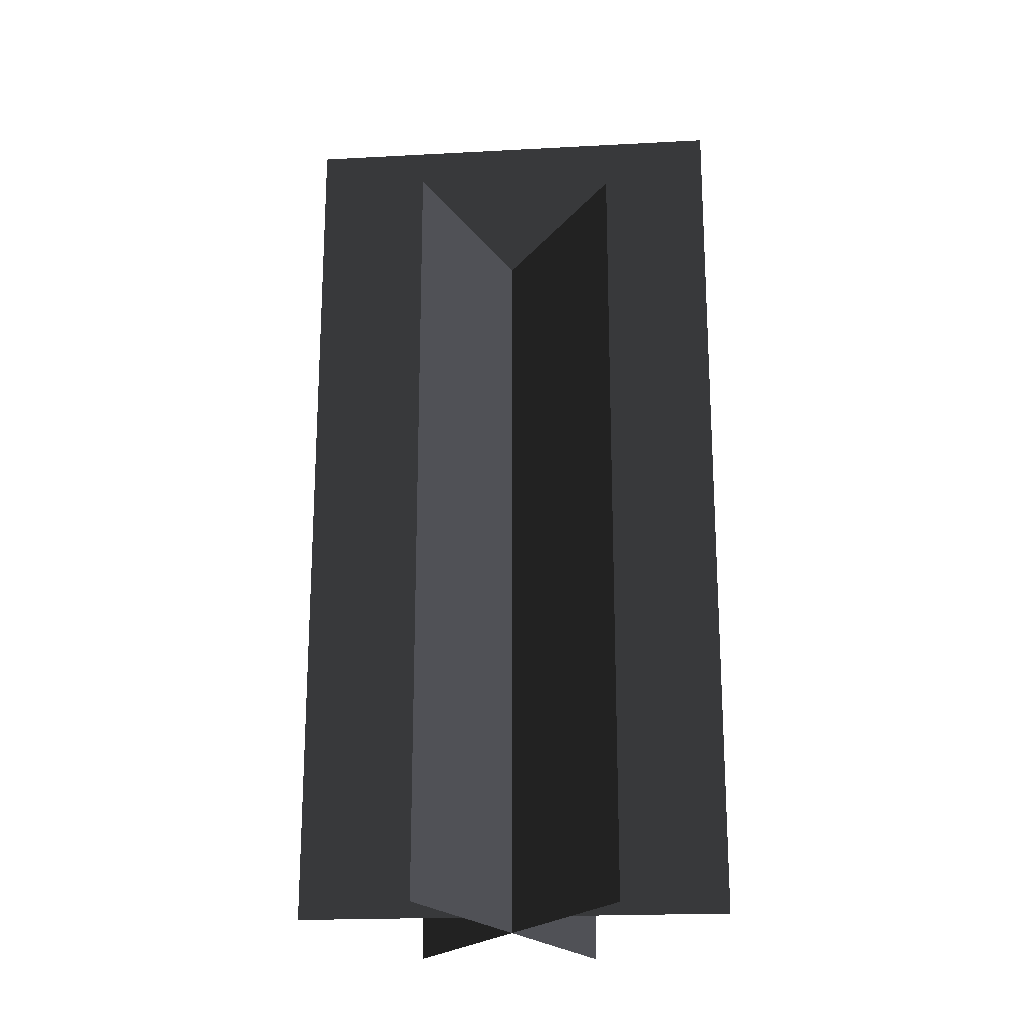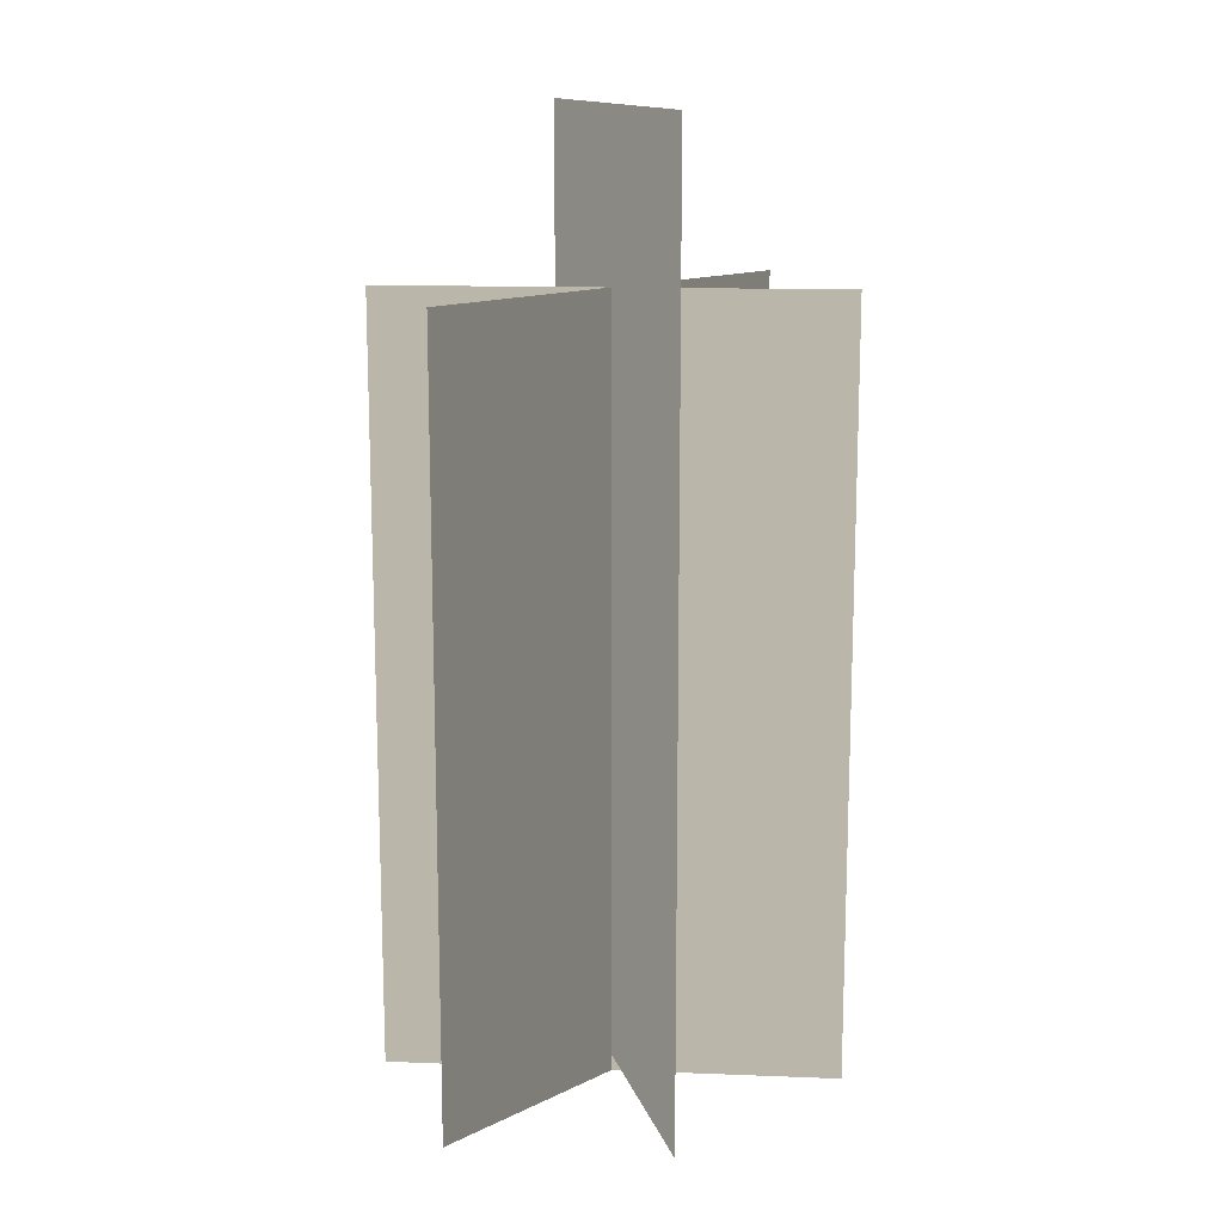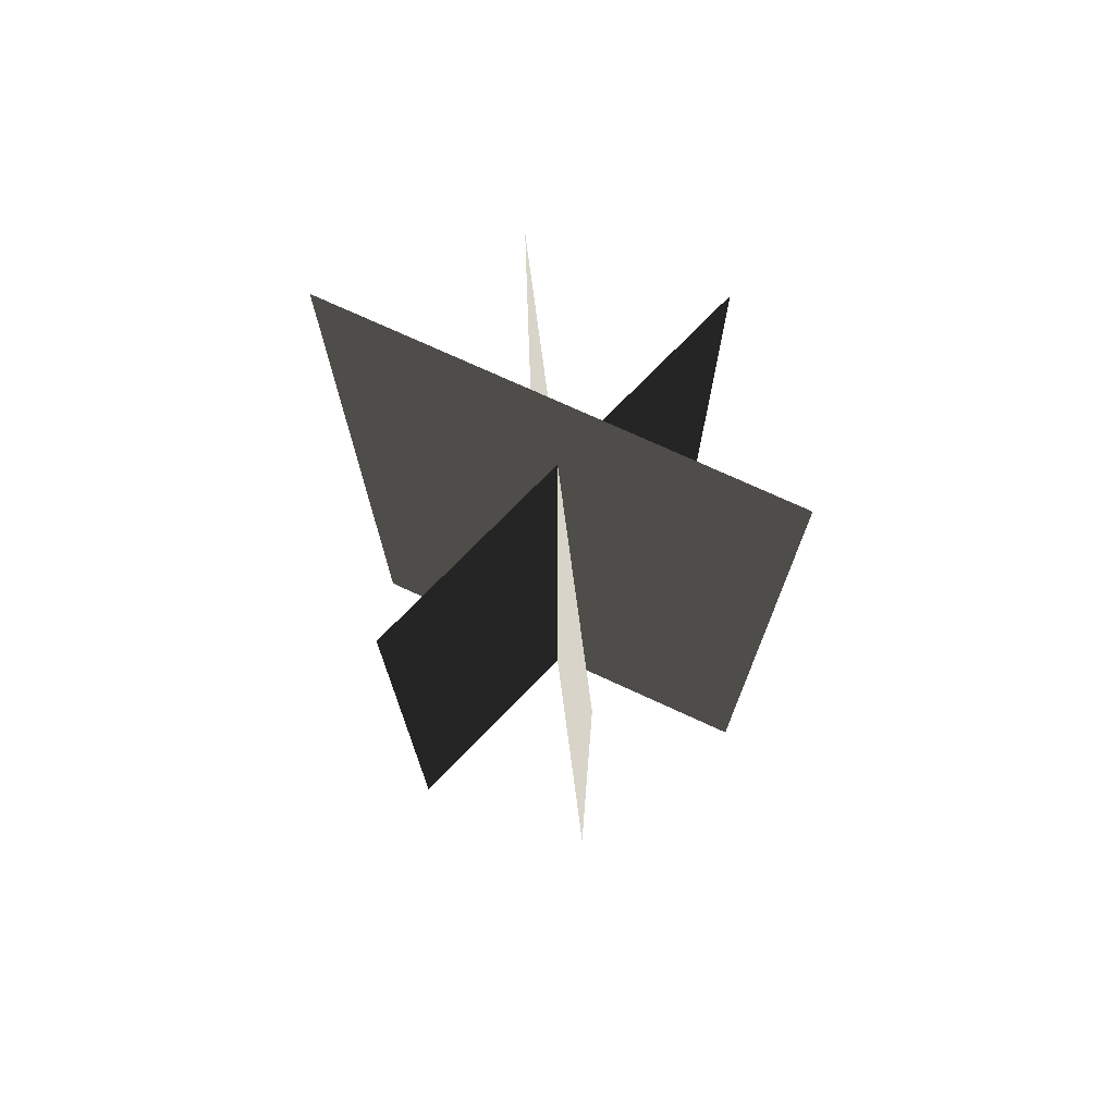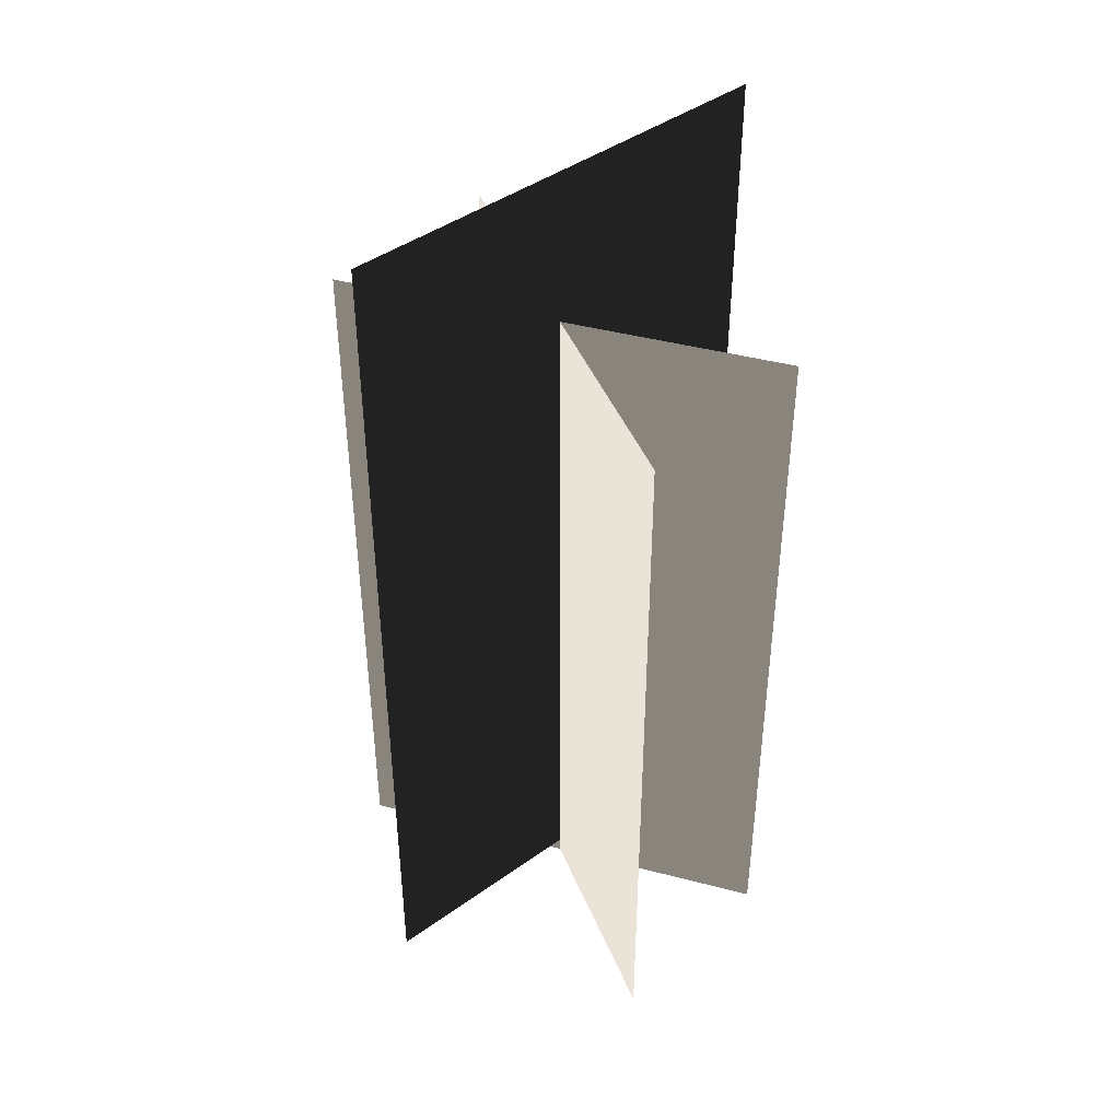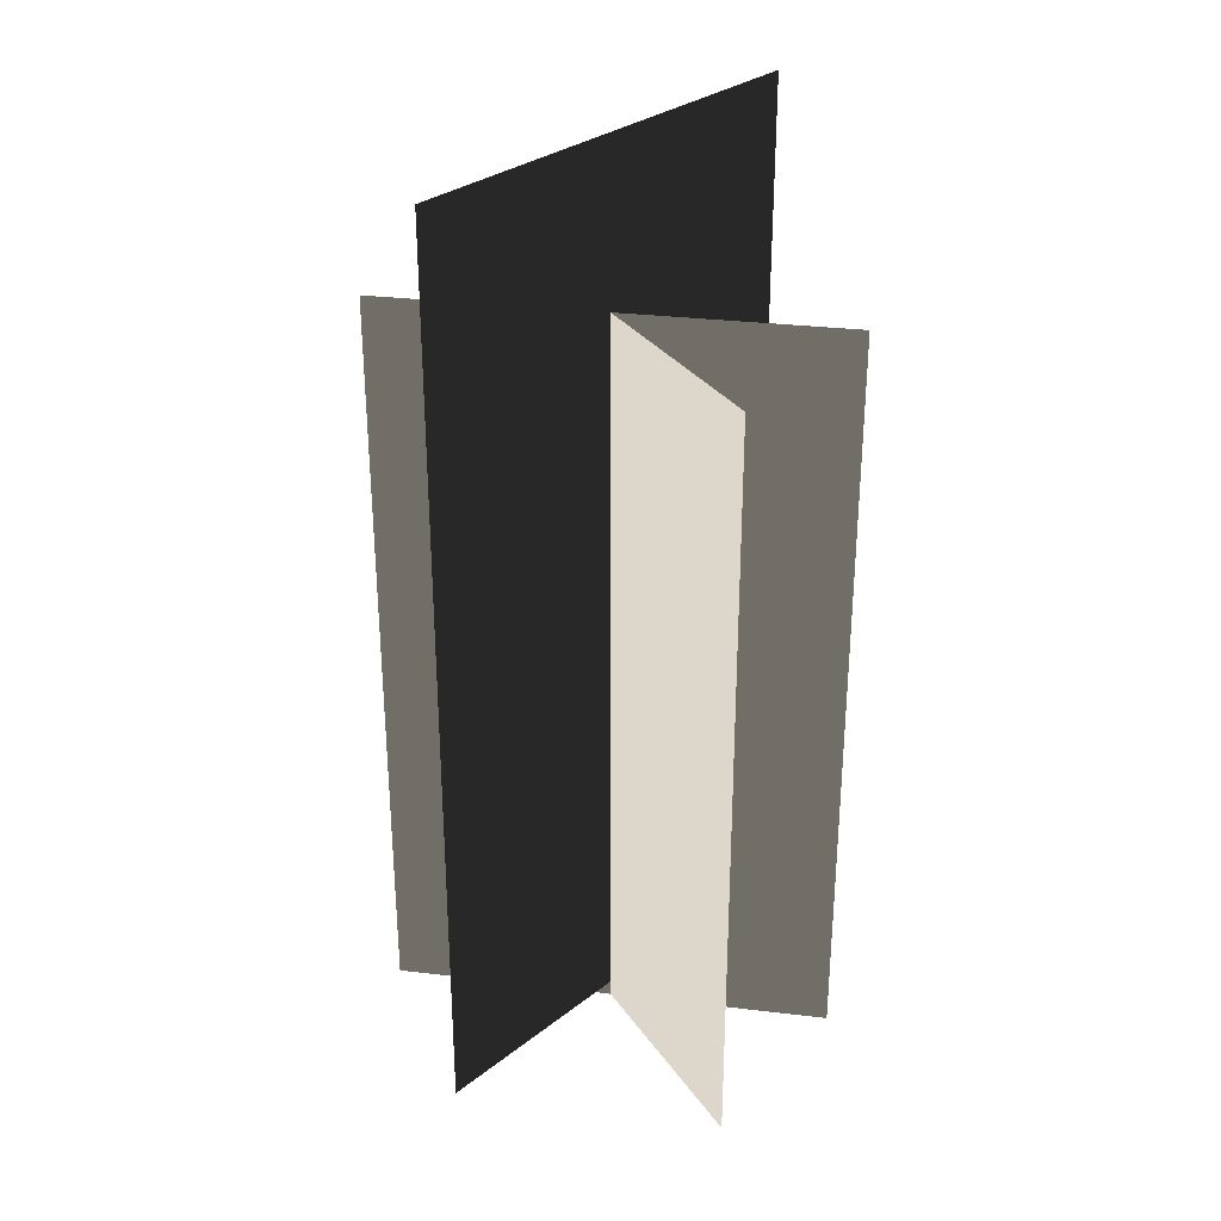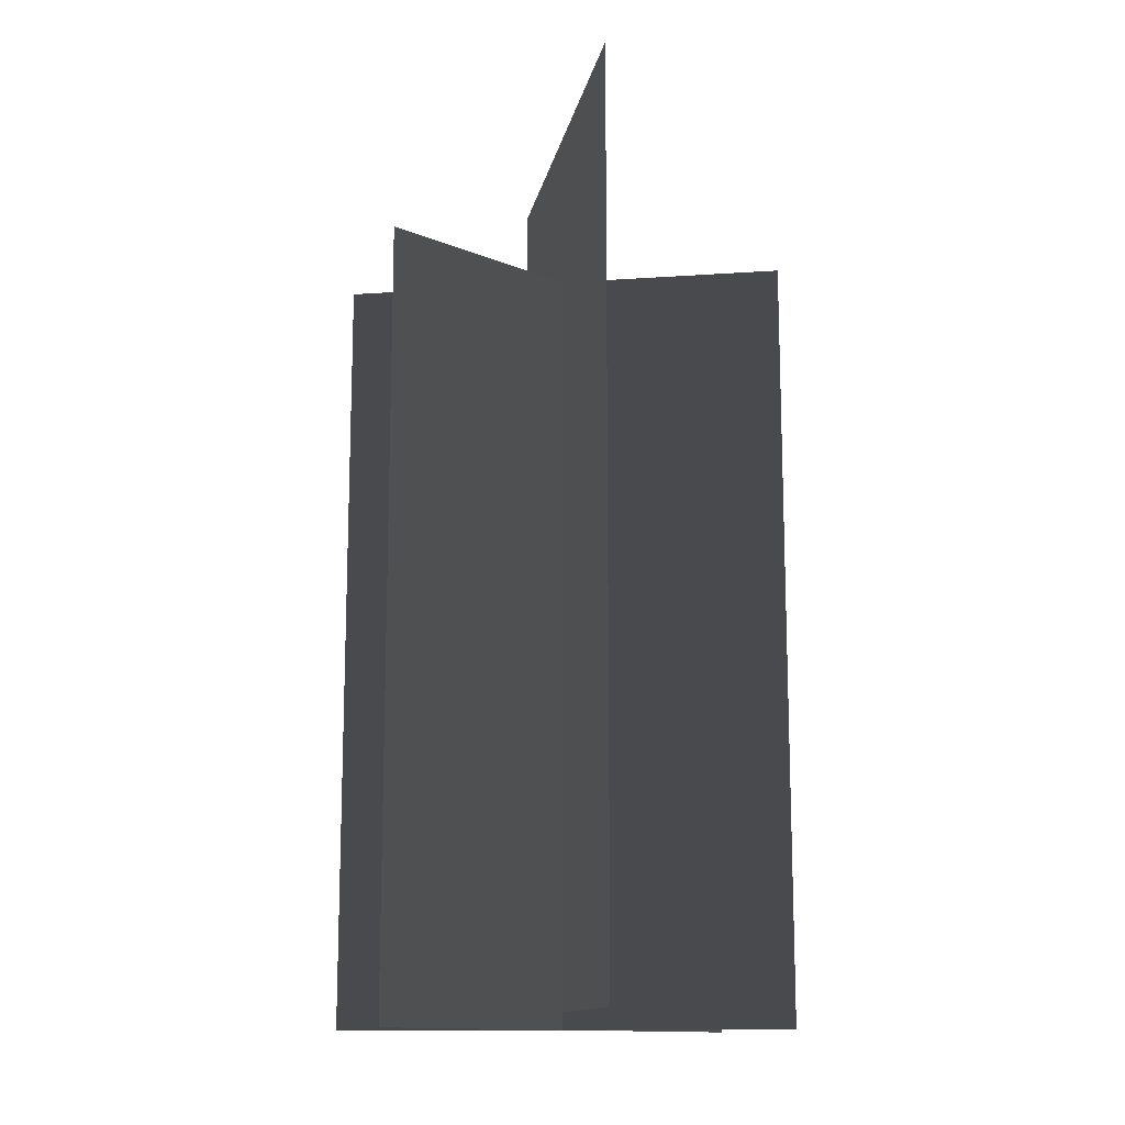
<metadata>
{"format":"obj","ext":"obj","renderer":"f3d","projection":"perspective","resolution":1024,"background":"white","views":[{"elev":-20.5,"azim":-64.9,"up":"+Z"},{"elev":13.8,"azim":-175.0,"up":"+Z"},{"elev":74.1,"azim":-45.8,"up":"+Z"},{"elev":43.2,"azim":-111.0,"up":"+Z"},{"elev":30.8,"azim":-118.5,"up":"+Z"},{"elev":-13.3,"azim":8.9,"up":"+Z"}]}
</metadata>
<code>
v -1.069 0.3825 -1.989
v -1.069 0.3825 1.693
v 1.094 0.3825 1.693
v 1.094 0.3825 -1.989
v -0.6562 -0.4674 -1.989
v -0.6562 -0.4674 1.693
v 0.6817 1.232 1.693
v 0.6817 1.232 -1.989
v 0.3737 -0.6371 -1.909
v 0.3737 -0.6371 2.473
v -0.3482 1.402 2.473
v -0.3482 1.402 -1.909
v -1.069 0.3825 -1.989
v 1.094 0.3825 1.693
v -1.069 0.3825 1.693
v 1.094 0.3825 -1.989
v -0.6562 -0.4674 -1.989
v 0.6817 1.232 1.693
v -0.6562 -0.4674 1.693
v 0.6817 1.232 -1.989
v 0.3737 -0.6371 -1.909
v -0.3482 1.402 2.473
v 0.3737 -0.6371 2.473
v -0.3482 1.402 -1.909
g Plant.069_36573_243
f 1 3 2
f 1 4 3
f 5 7 6
f 5 8 7
f 9 11 10
f 9 12 11
f 13 15 14
f 13 14 16
f 17 19 18
f 17 18 20
f 21 23 22
f 21 22 24

</code>
